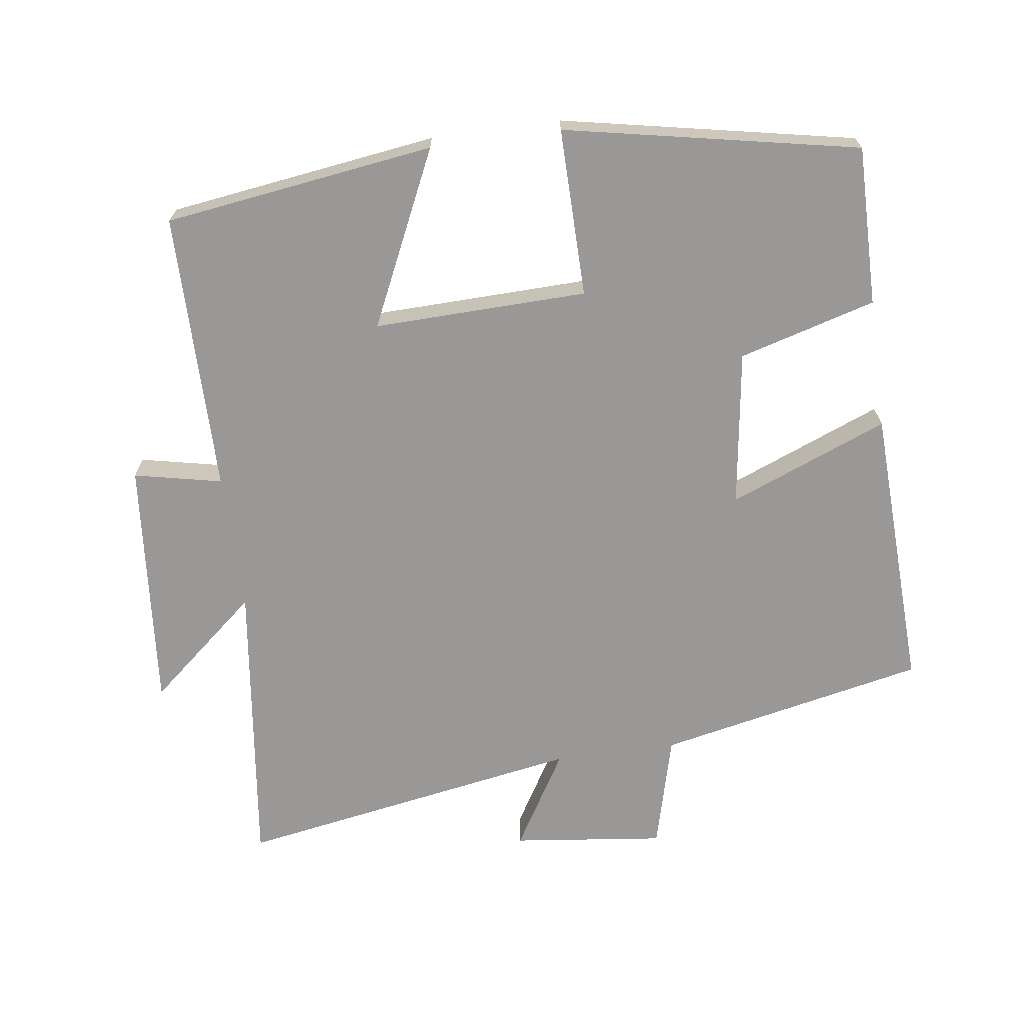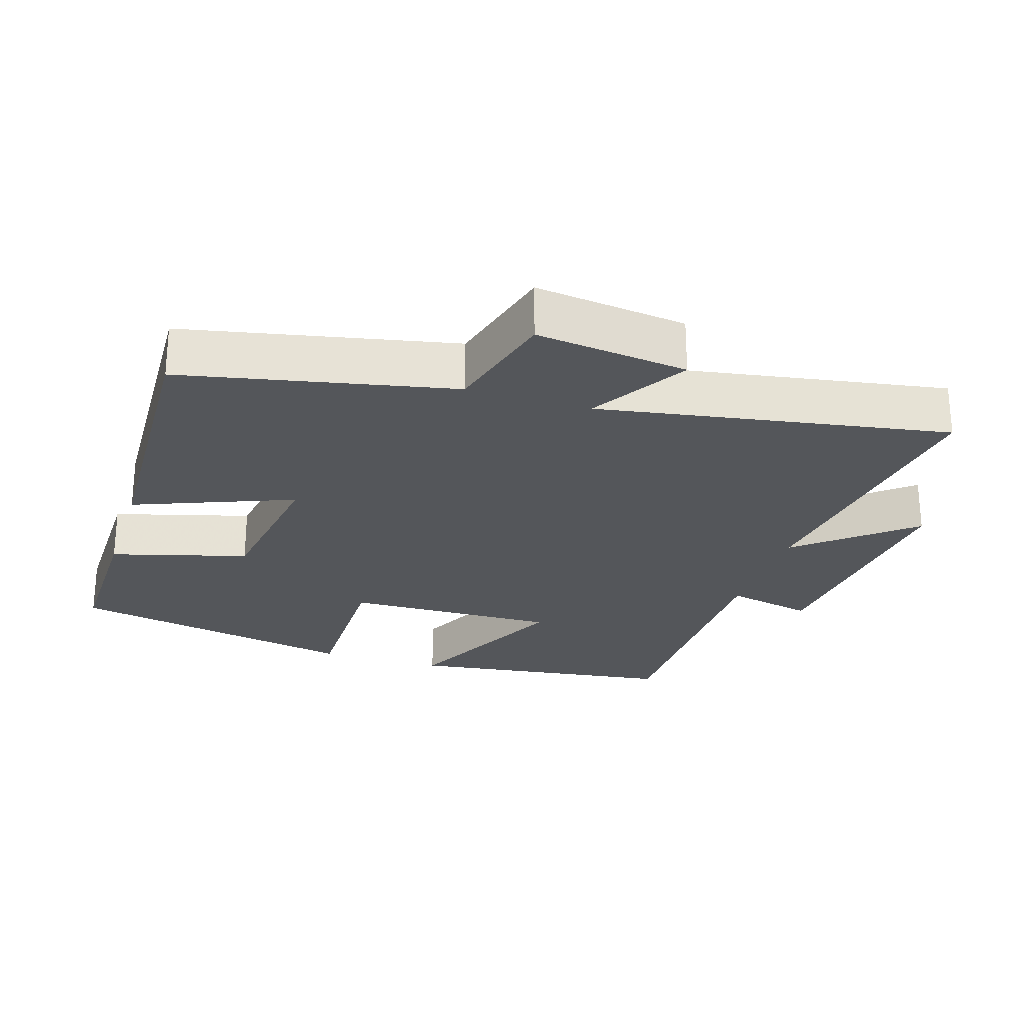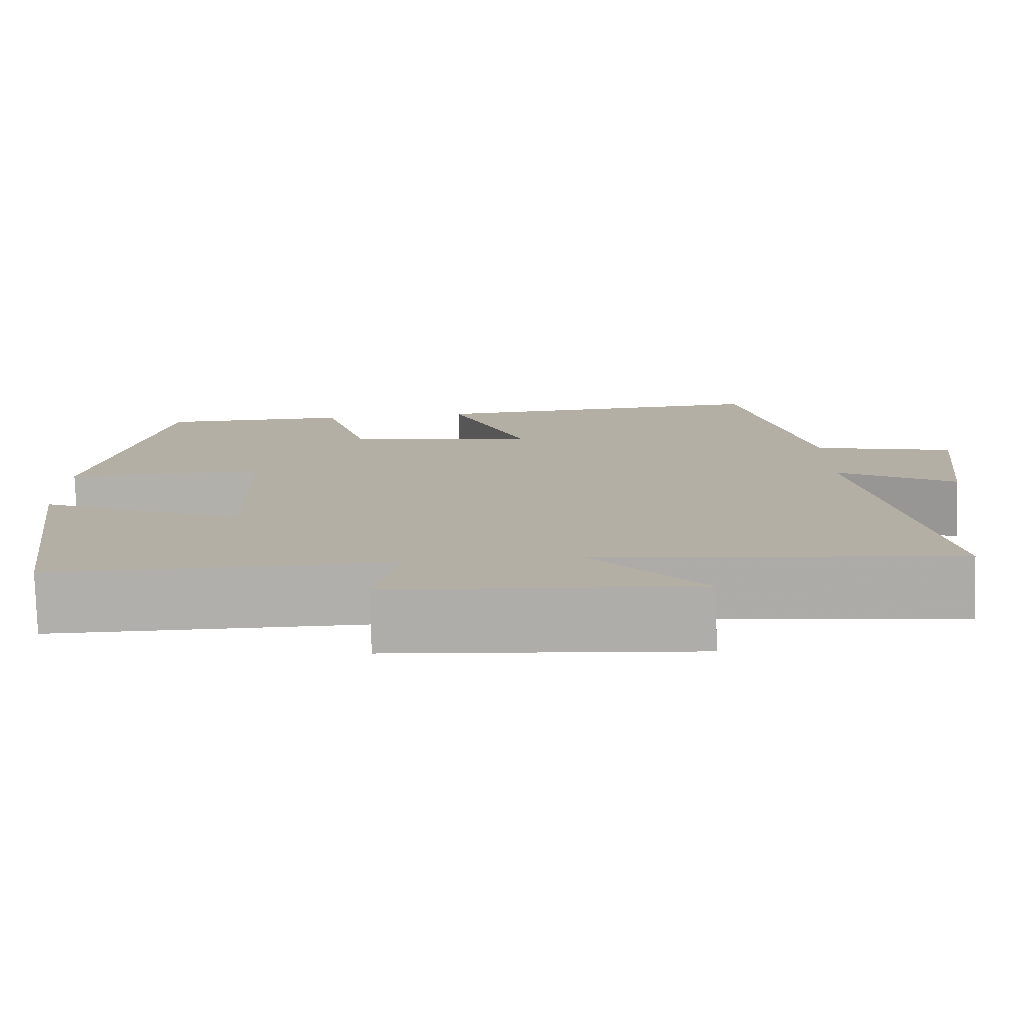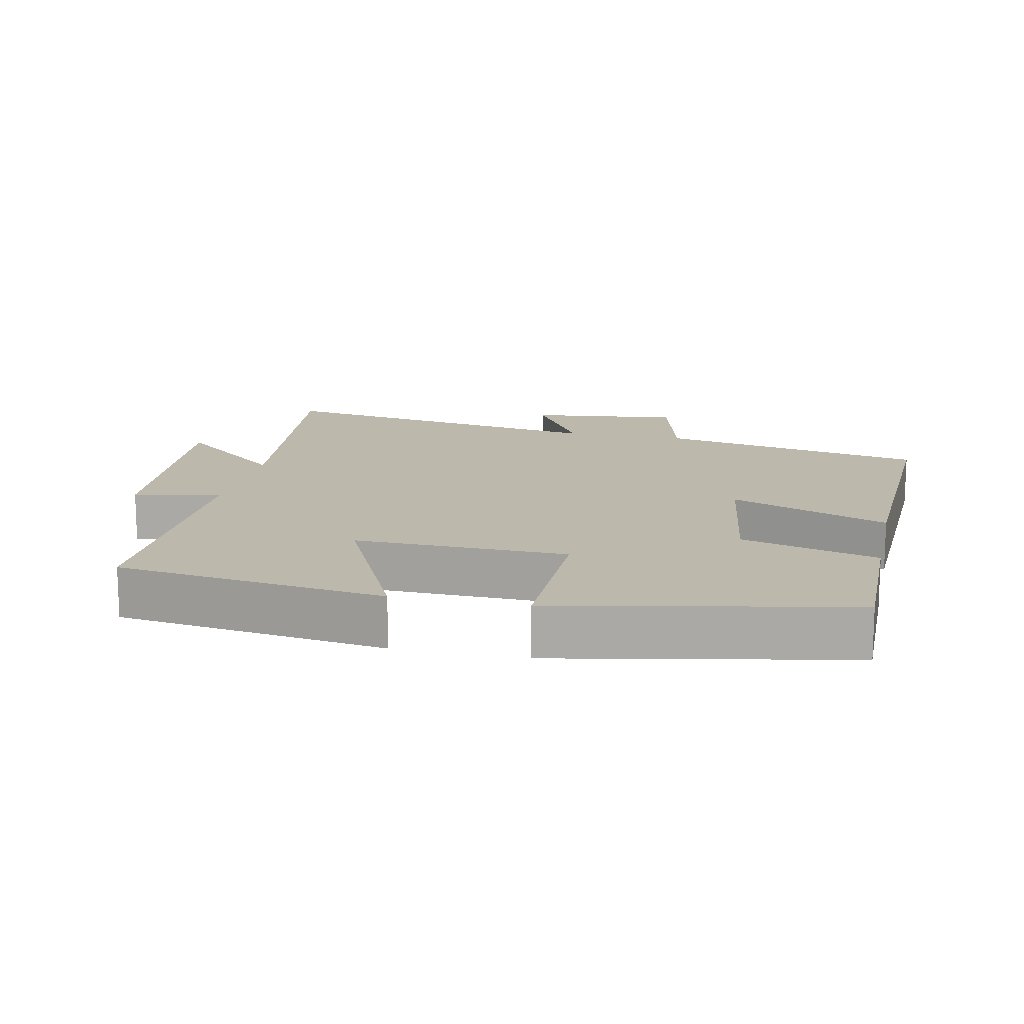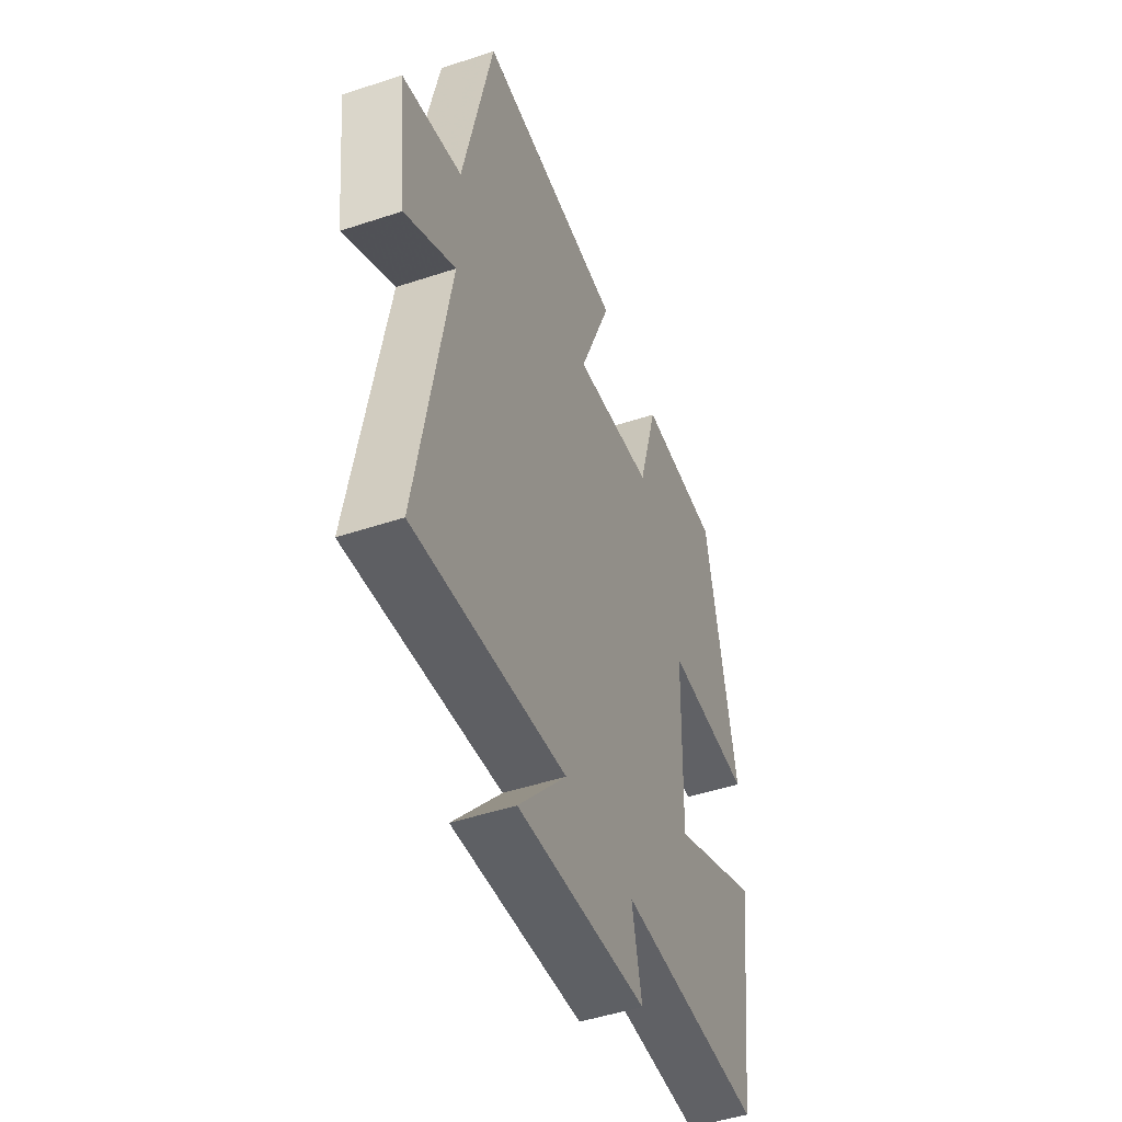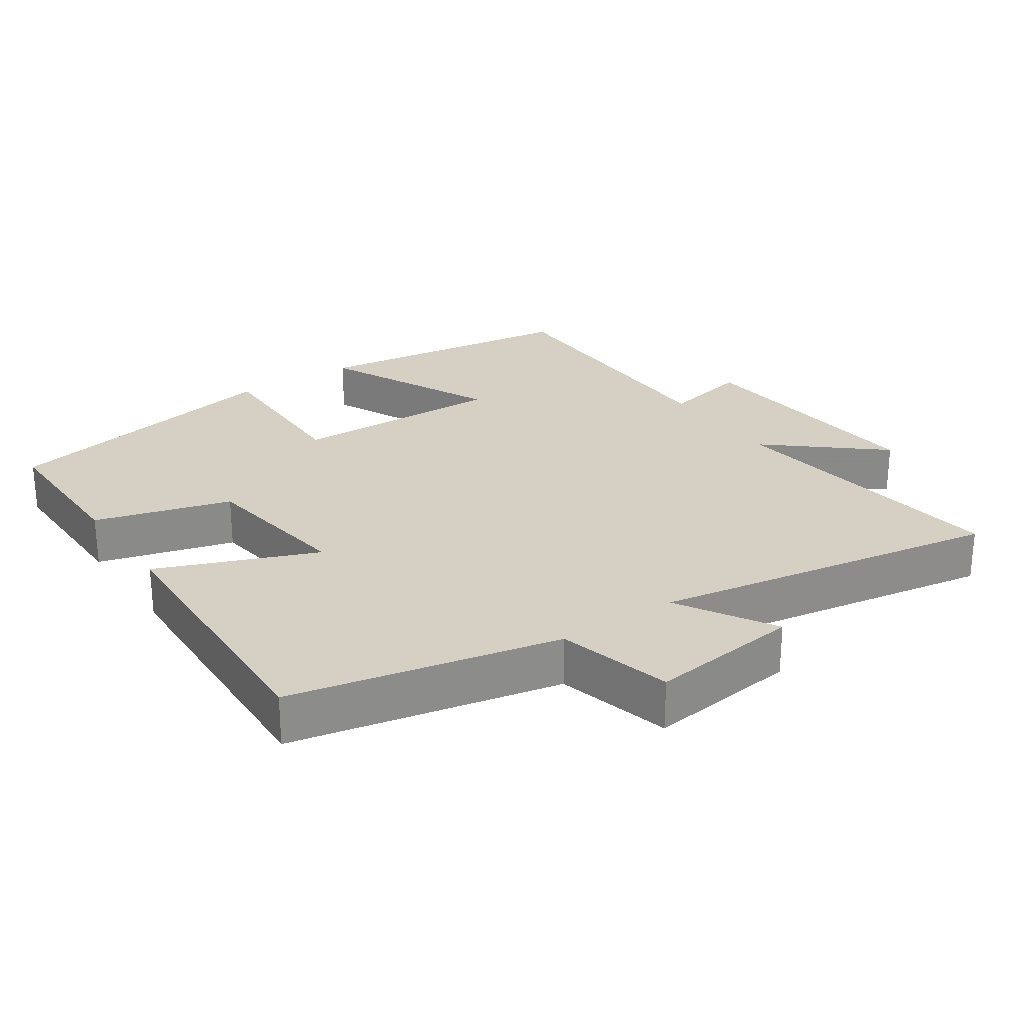
<metadata>
{"format":"obj","ext":"obj","renderer":"f3d","projection":"perspective","resolution":1024,"background":"white","views":[{"elev":-68.6,"azim":-82.2,"up":"+Y"},{"elev":-25.3,"azim":72.2,"up":"+Y"},{"elev":-78.4,"azim":1.7,"up":"+Z"},{"elev":14.6,"azim":-77.9,"up":"+Y"},{"elev":-48.2,"azim":110.4,"up":"+Z"},{"elev":26.1,"azim":55.7,"up":"+Y"}]}
</metadata>
<code>
v 0.418 0.07 0.517
v 0.5 0.07 0.129
v 0.666 0.07 0.086
v 0.64 0.07 -0.134
v 0.5 0.07 -0.051
v 0.587 0.07 -0.553
v 0.162 0.07 -0.5
v 0.297 0.07 -0.659
v -0.067 0.07 -0.627
v -0.04 0.07 -0.5
v -0.446 0.07 -0.499
v -0.5 0.07 -0.109
v -0.249 0.07 -0.226
v -0.257 0.07 0.082
v -0.5 0.07 0.079
v -0.416 0.07 0.502
v -0.186 0.07 0.5
v -0.13 0.07 0.303
v 0.096 0.07 0.271
v 0.004 0.07 0.5
v 0.418 0 0.517
v 0.5 0 0.129
v 0.666 0 0.086
v 0.64 0 -0.134
v 0.5 0 -0.051
v 0.587 0 -0.553
v 0.162 0 -0.5
v 0.297 0 -0.659
v -0.067 0 -0.627
v -0.04 0 -0.5
v -0.446 0 -0.499
v -0.5 0 -0.109
v -0.249 0 -0.226
v -0.257 0 0.082
v -0.5 0 0.079
v -0.416 0 0.502
v -0.186 0 0.5
v -0.13 0 0.303
v 0.096 0 0.271
v 0.004 0 0.5
f 19 20 1 2
f 18 19 2
f 15 16 17 18
f 14 15 18 2
f 13 14 2 3
f 10 11 12 13
f 7 8 9 10
f 7 10 13
f 5 6 7 13
f 3 4 5
f 3 5 13
f 22 21 40 39
f 22 39 38
f 38 37 36 35
f 22 38 35 34
f 23 22 34 33
f 33 32 31 30
f 30 29 28 27
f 33 30 27
f 33 27 26 25
f 25 24 23
f 33 25 23
f 1 21 22 2
f 2 22 23 3
f 3 23 24 4
f 4 24 25 5
f 5 25 26 6
f 6 26 27 7
f 7 27 28 8
f 8 28 29 9
f 9 29 30 10
f 10 30 31 11
f 11 31 32 12
f 12 32 33 13
f 13 33 34 14
f 14 34 35 15
f 15 35 36 16
f 16 36 37 17
f 17 37 38 18
f 18 38 39 19
f 19 39 40 20
f 20 40 21 1

</code>
